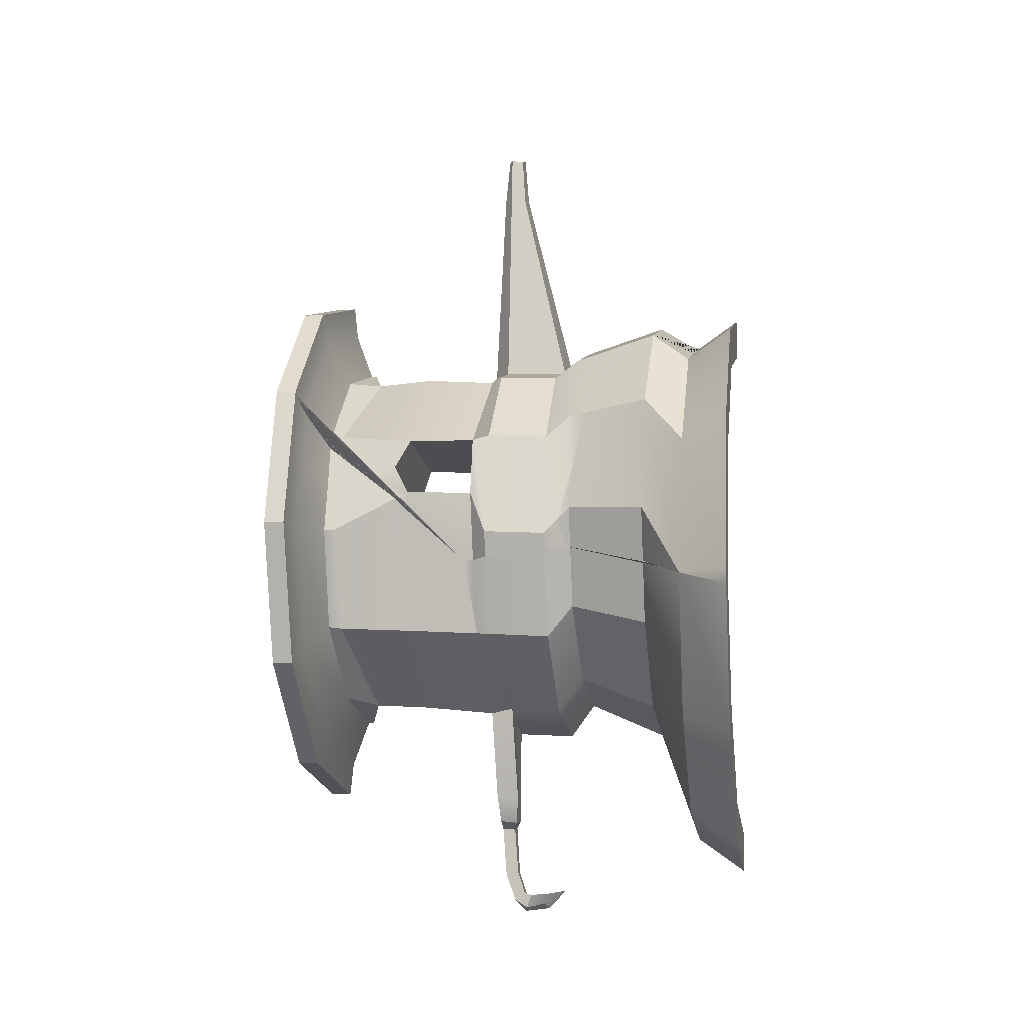
<metadata>
{"format":"obj","ext":"obj","renderer":"f3d","projection":"perspective","resolution":1024,"background":"white","views":[{"elev":-6.6,"azim":-80.5,"up":"+Z"}]}
</metadata>
<code>
g
v 6.584e-07 0.1073 -32.63
v 6.696e-07 0.007314 -32.44
v 6.319e-07 0.1073 -33.46
v 6.319e-07 0.007314 -33.46
v 5.995e-07 1.11 -33.21
v 6.014e-07 1.107 -33.33
v 5.237e-07 2.107 -32.68
v 5.144e-07 2.093 -32.57
v -4.189 4.107 -35.73
v -4.276 4.135 -35.68
v -2.419 4.107 -33.96
v -2.466 4.15 -33.88
v 4.964e-07 4.107 -33.32
v 4.889e-07 4.152 -33.22
v -5.03 4.729 -38.8
v -5.13 4.701 -38.82
v -4.356 4.729 -36.3
v -4.446 4.738 -36.25
v -2.515 4.729 -34.46
v -2.554 4.765 -34.37
v 4.98e-07 4.729 -33.78
v 5.054e-07 4.668 -33.61
v -5.035 6.207 -38.74
v -5.135 6.237 -38.75
v -4.361 6.207 -36.23
v -4.439 6.242 -36.16
v -2.518 6.207 -34.38
v -2.567 6.236 -34.3
v 6.79e-07 6.478 -28.71
v 6.788e-07 6.378 -28.72
v -4.323 10.49 -36.13
v -4.23 10.55 -36.18
v -2.474 10.46 -34.33
v -2.442 10.55 -34.39
v 4.734e-07 10.47 -33.66
v 4.678e-07 10.55 -33.74
v -5.271 10.99 -35.58
v -5.291 10.9 -35.57
v -3.043 10.99 -33.35
v -3.055 10.9 -33.33
v 5.483e-07 10.99 -32.53
v 5.474e-07 10.9 -32.51
v -6.022 10.99 -35.14
v -5.936 11.08 -35.19
v -3.477 10.99 -32.6
v -3.427 11.08 -32.69
v 5.944e-07 11.08 -31.77
v 6e-07 10.99 -31.66
v -3.479 11.49 -32.6
v -3.427 11.49 -32.69
v -0.02588 11.49 -31.67
v -1.994e-06 11.49 -31.77
v -1.674 6.557 -36.66
v -1.589 6.657 -36.78
v 4.182e-06 10.44 -37.8
v 0.03891 10.34 -37.8
v -1.983 8.376 -36.62
v -1.91 8.305 -36.74
v -1.242 9.911 -37.91
v -1.172 9.832 -37.92
v -4.295 8.376 -36.2
v -4.47 8.316 -36.28
v -4.795 8.313 -37.66
v -4.703 8.376 -37.82
v -1.983 8.376 -34.39
v -1.886 8.353 -34.2
v 4.902e-07 6.657 -33.71
v 4.795e-07 6.557 -33.71
v 4.688e-07 10.44 -33.73
v 4.725e-07 10.33 -33.67
v -4.763 6.557 -37.87
v -4.844 6.657 -37.72
v -1.674 6.557 -34.39
v -1.589 6.657 -34.26
v -1.242 9.911 -34.39
v -1.073 9.934 -34.16
v -4.35 6.557 -36.22
v -4.51 6.657 -36.3
v -4.241 10.2 -36.18
v -4.327 10.17 -36.12
v -1.394 2.107 -33.06
v -1.423 2.093 -32.95
v -1.209 4.107 -33.64
v -1.233 4.152 -33.55
v -1.258 4.729 -34.12
v -1.343 4.658 -34.01
v -1.259 6.207 -34.05
v -1.351 6.254 -33.98
v -0.8369 6.557 -34.05
v -0.868 6.656 -34
v 2.971e-07 6.657 -37.89
v 2.971e-07 6.557 -37.89
v -0.8369 6.557 -37.94
v -0.8369 6.657 -37.94
v -1.903 8.31 -39.23
v -1.674 6.557 -39.37
v -1.589 6.657 -39.3
v -1.984 8.813 -37.96
v -1.931 8.707 -37.98
v -4.595 8.701 -36.97
v -4.499 8.813 -37.01
v 7.292e-07 6.069 -27.63
v 7.329e-07 5.976 -27.53
v 7.236e-07 6.226 -27.6
v 7.031e-07 6.239 -27.5
v 7.27e-07 6.381 -27.53
v 7.232e-07 6.287 -27.6
v -0.309 6.373 -27.64
v -0.2689 6.287 -27.71
v -0.4939 5.976 -27.67
v -0.404 6.069 -27.73
v -0.4966 6.277 -27.64
v -0.4044 6.226 -27.71
v 6.87e-07 5.979 -28.75
v 6.874e-07 5.88 -28.73
v -0.6556 5.886 -28.87
v -0.5597 5.979 -28.9
v -0.6601 6.272 -28.85
v -0.5603 6.223 -28.87
v -0.4066 6.477 -28.86
v -0.3725 6.378 -28.87
v 2.194e-07 6.657 -39.66
v 2.199e-07 6.557 -39.65
v -4.571 4.107 -39.14
v -4.925 4.729 -39.2
v -5.03 4.702 -39.19
v -4.865 6.207 -39.37
v -4.968 6.235 -39.37
v -4.572 6.557 -39.43
v -4.652 6.617 -39.43
v -0.8369 6.557 -39.61
v -1.335 6.557 -39.59
v -1.213 6.657 -39.6
v -0.8369 6.657 -39.62
v -1.671 6.557 -39.57
v -1.589 6.656 -39.59
v -0.3256 0.1073 -33.54
v -0.2114 0.007314 -33.51
v -1.631 1.24 -33.68
v -2.651 2.107 -33.39
v -2.635 2.088 -33.28
v -1.657 1.257 -33.56
v -4.332 3.662 -35.68
v -4.737 4.107 -37.77
v -4.752 4.105 -37.44
v -4.408 3.725 -35.63
v -2.769 2.212 -33.46
v -2.804 2.238 -33.37
v -4.723 4.158 -39.14
v -5.039 4.401 -38.49
v -4.885 4.26 -38.31
v -1.475 1.107 -33.72
v -1.484 1.11 -33.6
v -0.3689 0.1073 -32.73
v -0.2649 0.007314 -32.51
v -4.596 4.048 -39.13
v -4.687 4.107 -38.71
v -5.805 11.49 -34.92
v -5.707 11.49 -34.96
v 4.157e-06 10.44 -38.37
v 0.03891 10.34 -38.46
v -4.726 8.589 -37.91
v -4.534 9.498 -37.2
v -4.83 8.637 -37.82
v -4.631 9.475 -37.18
v -5.936 11.11 -35.19
v -6.023 11.12 -35.14
v -1.242 9.911 -38.28
v -1.173 9.832 -38.38
v -1.981 8.364 -39.3
v -1.905 7.921 -39.72
v -1.902 8.312 -39.38
v -1.832 7.95 -39.73
v -1.506 9.52 -38.5
v -1.983 8.381 -39.29
v -1.826 8.469 -39.28
v -1.392 9.506 -38.57
v -2.081 8.376 -39.25
v -4.371 10.2 -36.67
v -4.29 10.55 -36.4
v -4.467 10.18 -36.64
v -4.395 10.49 -36.4
v -5.273 10.99 -35.58
v -5.942 11.08 -35.22
v -5.314 10.9 -35.65
v -6.051 10.99 -35.25
v -4.666 8.376 -38.12
v -4.74 8.322 -38.14
v -4.556 6.881 -39.47
v -4.64 6.848 -39.46
v -7.37 0.1073 -39.99
v -7.562 0.007313 -39.99
v -6.383 0.1073 -36.31
v -6.549 0.007314 -36.22
v -3.685 0.1073 -33.62
v -3.781 0.007314 -33.45
v -5.666 0.1073 -36.73
v -5.666 0.007313 -36.73
v -3.271 0.1073 -34.33
v -3.271 0.007314 -34.33
v -6.67 1.107 -39.99
v -6.749 1.173 -39.99
v -5.777 1.107 -36.66
v -5.86 1.131 -36.6
v -3.335 1.107 -34.22
v -3.393 1.121 -34.13
v -5.578 2.107 -38.25
v -5.657 2.175 -38.26
v -4.83 2.107 -35.47
v -4.918 2.134 -35.42
v -2.789 2.107 -33.43
v -2.831 2.087 -33.33
v -4.837 4.107 -38.14
v -4.945 4.093 -38.16
v -1.636 0.1073 -33.9
v -1.636 0.007314 -33.9
v -1.842 0.1073 -33.12
v -1.891 0.007314 -32.94
v -1.668 1.107 -33.78
v -1.698 1.11 -33.66
v -0.3256 0.1073 -33.54
v -0.2114 0.007314 -33.51
v -1.631 1.24 -33.68
v -2.651 2.107 -33.39
v -2.635 2.088 -33.28
v -1.657 1.257 -33.56
v -4.332 3.662 -35.68
v -4.737 4.107 -37.77
v -4.752 4.105 -37.44
v -4.408 3.725 -35.63
v -2.769 2.212 -33.46
v -2.804 2.238 -33.37
v -4.687 4.107 -38.71
v -4.885 4.26 -38.31
v -5.039 4.401 -38.49
v -1.475 1.107 -33.72
v -1.484 1.11 -33.6
v -0.3689 0.1073 -32.73
v -0.2649 0.007314 -32.51
v -6.475 0.1073 -40.13
v -6.479 0.007313 -40.15
v -6.927 0.1073 -40.22
v -7.29 0.1073 -40.29
v -7.468 0.007313 -40.34
v -6.961 0.007313 -40.24
v -6.666 1.107 -40.01
v -6.743 1.173 -40.01
v -5.226 2.107 -39.57
v -5.306 2.177 -39.57
v -4.683 4.092 -39.14
v -4.723 4.158 -39.14
v -4.596 4.048 -39.13
v 1.408e-08 0.1073 -47.37
v 2.907e-09 0.007312 -47.56
v -3.685 0.1073 -46.38
v -3.781 0.007312 -46.55
v -6.383 0.1073 -43.68
v -6.549 0.007312 -43.78
v -3.271 0.1073 -45.67
v -3.271 0.007312 -45.67
v 6.745e-08 0.1073 -46.54
v 6.745e-08 0.007312 -46.54
v -5.666 0.1073 -43.27
v -5.666 0.007312 -43.27
v -6.543 0.1073 -40.42
v -6.543 0.007313 -40.42
v 1.825e-08 1.107 -46.67
v 1.639e-08 1.19 -46.74
v -3.335 1.107 -45.78
v -3.368 1.19 -45.83
v -5.777 1.107 -43.33
v -5.836 1.184 -43.37
v 3.61e-08 2.107 -43.84
v 3.796e-08 2.186 -43.92
v -2.789 2.107 -43.09
v -2.827 2.185 -43.16
v -4.83 2.107 -41.05
v -4.9 2.179 -41.09
v 7.35e-08 4.107 -42.99
v 6.977e-08 4.074 -43.12
v -2.419 4.107 -42.34
v -2.48 4.077 -42.45
v -4.189 4.107 -40.57
v -4.289 4.09 -40.63
v 5.82e-08 4.729 -43.84
v 5.82e-08 4.682 -43.95
v -2.515 4.729 -43.17
v -2.57 4.69 -43.26
v -4.356 4.729 -41.33
v -4.441 4.704 -41.4
v 4.035e-08 6.207 -43.78
v 3.849e-08 6.107 -43.89
v -1.554 6.207 -43.11
v -1.623 6.096 -43.2
v -4.361 6.207 -41.26
v -4.448 6.229 -41.32
v -4.35 6.557 -41.25
v -1.63 6.557 -43.09
v -1.589 6.652 -43.33
v 3.457e-08 6.657 -43.76
v 4.039e-08 6.557 -43.76
v -1.24 6.006 -45.59
v -1.148 6.117 -45.56
v -6.768e-08 6.233 -46.28
v -1.191e-07 6.133 -46.31
v -1.23 6.565 -45.58
v -1.089 6.466 -45.54
v -8.979e-07 6.583 -46.27
v -6.487e-08 6.483 -46.26
v -1.636 0.1073 -46.1
v -1.636 0.007312 -46.1
v -1.842 0.1073 -46.88
v -1.891 0.007312 -47.06
v -1.668 1.107 -46.22
v -1.684 1.19 -46.29
v -1.394 2.107 -43.47
v -1.414 2.186 -43.54
v -1.209 4.107 -42.67
v -1.241 4.074 -42.78
v -1.258 4.729 -43.51
v -1.289 4.684 -43.61
v -0.9667 6.207 -43.44
v -0.9962 6.103 -43.55
v -0.8392 6.657 -43.43
v -0.8369 6.557 -43.42
v -0.8552 6.175 -46.19
v -0.9347 6.088 -46.28
v -0.8438 6.425 -46.17
v -0.9158 6.518 -46.24
v -0.3823 5.28 -48.21
v -0.1676 5.403 -48.39
v -7.025e-08 4.874 -48.16
v -7.025e-08 5.254 -48.34
v -6.93e-08 5.41 -48.54
v -6.93e-08 5.34 -48.64
v -0.1893 5.417 -48.49
v -0.1313 5.453 -48.41
v -7.005e-08 6.223 -46.48
v -2.954e-08 6.325 -46.45
v 1.473e-06 6.573 -46.44
v -2.817e-08 6.473 -46.44
v -0.3606 6.301 -46.42
v -0.4611 6.21 -46.49
v -0.3558 6.448 -46.41
v -0.4511 6.538 -46.46
v -4.881e-08 6.479 -47.74
v -4.881e-08 6.38 -47.72
v -4.943e-08 6.151 -47.68
v -4.989e-08 6.25 -47.7
v -0.3201 6.236 -47.66
v -0.4237 6.13 -47.65
v -0.3159 6.365 -47.68
v -0.4127 6.457 -47.7
v -5.707e-08 6.24 -48.43
v -5.894e-08 6.156 -48.36
v -5.809e-08 5.961 -48.24
v -5.995e-08 6.043 -48.31
v -0.3002 6.039 -48.28
v -0.4053 5.957 -48.18
v -0.2961 6.152 -48.33
v -0.3934 6.221 -48.38
v -6.412e-08 5.976 -48.72
v -6.412e-08 5.955 -48.6
v -6.51e-08 5.739 -48.4
v -6.51e-08 5.755 -48.5
v -0.2899 5.79 -48.39
v -0.4368 5.777 -48.25
v -0.2861 5.86 -48.52
v -0.3828 5.898 -48.59
v 2.049e-07 6.657 -39.99
v 2.049e-07 6.557 -39.99
v -0.8369 6.657 -39.91
v -0.8369 6.557 -39.91
v 2.194e-07 6.657 -39.66
v 2.199e-07 6.557 -39.65
v -4.571 4.107 -39.14
v -4.925 4.729 -39.2
v -5.03 4.702 -39.19
v -4.865 6.207 -39.37
v -4.968 6.235 -39.37
v -4.572 6.557 -39.43
v -4.652 6.617 -39.43
v -0.8369 6.557 -39.61
v -1.335 6.557 -39.59
v -1.213 6.657 -39.6
v -0.8369 6.657 -39.62
v -1.671 6.557 -39.57
v -1.589 6.656 -39.59
v -4.349 6.595 -41.25
v -4.556 6.881 -39.47
v -4.466 6.578 -41.09
v -4.64 6.848 -39.46
v -1.771 7.282 -43.04
v -4.317 6.577 -41.39
v -1.695 7.265 -43.27
v -4.443 6.543 -41.31
v -1.905 7.921 -39.72
v -1.832 7.95 -39.73
v -6.927 0.1073 -40.22
v -7.29 0.1073 -40.29
v -7.468 0.007313 -40.34
v -6.961 0.007313 -40.24
v -6.475 0.1073 -40.13
v -6.666 1.107 -40.01
v -6.743 1.173 -40.01
v -5.226 2.107 -39.57
v -5.306 2.177 -39.57
v -4.596 4.048 -39.13
v -6.479 0.007313 -40.15
v -4.683 4.092 -39.14
v -4.723 4.158 -39.14
v 3.706e-08 10.47 -43.59
v 4.079e-08 10.55 -43.51
v -2.474 10.46 -42.91
v -2.442 10.55 -42.85
v -4.324 10.49 -41.11
v -4.23 10.55 -41.06
v -4.987 10.48 -38.61
v -4.884 10.55 -38.61
v 1.621e-08 10.99 -44.71
v 1.063e-08 10.9 -44.73
v -3.043 10.99 -43.89
v -3.055 10.9 -43.91
v -5.271 10.99 -41.66
v -5.291 10.9 -41.68
v -6.087 10.99 -38.61
v -6.11 10.9 -38.61
v -3.427 11.08 -44.56
v -3.477 10.99 -44.64
v -9.522e-09 11.08 -45.48
v -1.325e-08 10.99 -45.58
v -5.936 11.08 -42.05
v -6.023 10.99 -42.1
v -6.954 10.99 -38.61
v -6.854 11.08 -38.61
v -3.479 11.49 -44.65
v -3.427 11.49 -44.56
v -0.02588 11.49 -45.57
v -2.598e-06 11.49 -45.48
v -6.026 11.49 -42.1
v -5.936 11.49 -42.05
v -6.958 11.49 -38.61
v -6.854 11.49 -38.61
v -6.025 11.49 -35.14
v -5.936 11.49 -35.19
v -1.983 8.376 -42.98
v -1.884 8.364 -43.17
v -4.295 8.376 -41.16
v -4.388 8.38 -41.22
v -4.442 6.573 -41.31
v -4.327 10.17 -41.15
v -4.241 10.2 -41.08
v -4.999 10.2 -38.62
v -4.897 10.2 -38.62
v -1.071 9.936 -43.1
v -1.242 9.911 -42.87
v 4.075e-08 10.44 -43.53
v 3.796e-08 10.33 -43.59
v -1.169 9.833 -39.69
v -1.242 9.911 -39.69
v -1.983 8.376 -39.3
v 4.092e-06 10.44 -39.86
v 0.03891 10.34 -39.86
v -4.655 10.48 -37.37
v -4.557 10.55 -37.4
v -5.679 10.99 -37.09
v -5.702 10.9 -37.09
v -6.492 10.99 -36.88
v -6.395 11.08 -36.9
v -6.492 11.49 -36.88
v -6.395 11.49 -36.9
v -4.569 10.2 -37.4
v -4.665 10.2 -37.38
v -1.173 9.832 -38.8
v -1.242 9.911 -38.8
v 4.137e-06 10.44 -38.83
v 0.03891 10.34 -38.83
v -4.349 6.595 -41.25
v -4.466 6.578 -41.09
v -1.771 7.282 -43.04
v -4.317 6.577 -41.39
v -1.695 7.265 -43.27
v -4.443 6.543 -41.31
v -5.805 11.49 -34.92
v -5.707 11.49 -34.96
v 4.157e-06 10.44 -38.37
v 0.03891 10.34 -38.46
v -4.726 8.589 -37.91
v -4.534 9.498 -37.2
v -4.83 8.637 -37.82
v -4.631 9.475 -37.18
v -1.902 8.312 -39.38
v -1.826 8.469 -39.28
v -4.666 8.376 -38.12
v -4.74 8.322 -38.14
v -5.936 11.11 -35.19
v -6.023 11.12 -35.14
v -4.641 6.848 -39.46
v -1.242 9.911 -38.28
v -1.173 9.832 -38.38
v -1.506 9.52 -38.5
v -1.983 8.381 -39.29
v -1.392 9.506 -38.57
v -2.081 8.376 -39.25
v -4.371 10.2 -36.67
v -4.29 10.55 -36.4
v -4.467 10.18 -36.64
v -4.395 10.49 -36.4
v -5.273 10.99 -35.58
v -5.942 11.08 -35.22
v -5.314 10.9 -35.65
v -6.051 10.99 -35.25
v -4.556 6.881 -39.47
v -1.981 8.364 -39.3
v -1.903 7.922 -39.72
v -1.833 7.949 -39.73
g large_tower_wall0
f 1 2 4 3
f 2 1 6 5
f 7 8 5 6
f 13 14 8 7
f 21 22 14 13
f 29 30 68 67
f 41 42 35 36
f 47 48 42 41
f 49 50 159 158
f 51 52 50 49
f 52 51 48 47
f 69 70 56 55
f 114 115 22 21
f 36 35 70 69
f 3 4 138 137
f 67 68 92 91
f 91 92 123 122
f 55 56 161 160
f 104 105 103 102
f 105 104 107 106
f 106 107 30 29
f 102 103 115 114
f 143 9 11 147
f 140 147 11 83 81
f 148 141 82 84 12
f 11 19 85 83
f 12 84 86 20
f 150 145 10 18 16
f 9 17 19 11
f 10 12 20 18
f 17 25 27 19
f 18 20 28 26
f 19 27 87 85
f 20 86 88 28
f 126 16 24 128
f 15 23 25 17
f 16 18 26 24
f 64 162 163 101
f 63 100 165 164
f 61 79 75 65
f 62 66 76 80
f 75 69 55 59
f 76 60 56 70
f 73 65 57 53
f 74 54 58 66
f 34 39 41 36
f 33 35 42 40
f 32 37 39 34
f 31 33 40 38
f 39 46 47 41
f 40 42 48 45
f 46 50 52 47
f 45 48 51 49
f 44 166 159 50 46
f 43 45 49 158 167
f 37 44 46 39
f 38 40 45 43
f 92 68 89 93
f 91 94 90 67
f 77 61 65 73
f 78 74 66 62
f 27 73 89 87
f 28 88 90 74
f 128 24 72 130
f 25 77 73 27
f 26 28 74 78
f 75 34 36 69
f 76 70 35 33
f 23 71 77 25
f 24 26 78 72
f 79 32 34 75
f 80 76 33 31
f 93 89 73 53
f 94 54 74 90
f 117 111 102 114
f 116 115 103 110
f 83 85 21 13
f 84 14 22 86
f 81 83 13 7
f 82 8 14 84
f 152 139 81 7 6
f 138 4 2 155
f 123 92 93 131
f 59 55 160 168
f 60 169 161 56
f 59 57 65 75
f 60 76 66 58
f 96 170 171 135
f 97 136 173 172 95
f 96 53 77 71
f 97 72 78 54
f 77 53 57 61
f 78 62 58 54
f 95 99 100 63
f 178 170 96 71 64
f 95 63 72 97
f 98 101 61 57
f 99 58 62 100
f 168 174 98 57 59
f 177 169 60 58 99
f 186 43 167
f 182 31 38 185
f 100 62 80 181 165
f 113 109 107 104
f 112 105 106 108
f 111 113 104 102
f 110 103 105 112
f 119 113 111 117
f 118 116 110 112
f 121 109 113 119
f 120 118 112 108
f 30 107 109 121
f 29 120 108 106
f 68 30 121 89
f 67 90 120 29
f 89 121 119 87
f 90 88 118 120
f 87 119 117 85
f 88 86 116 118
f 85 117 114 21
f 86 22 115 116
f 124 125 15 151 157
f 125 127 23 15
f 129 189 187 64 71
f 130 72 63 188 190
f 127 129 71 23
f 132 131 93 53 96
f 134 133 97 54 94
f 122 134 94 91
f 135 132 96
f 133 136 97
f 136 133 134 122 123 131 132 135 171 173
f 139 140 81
f 141 142 82
f 143 144 9
f 145 146 10
f 146 148 12 10
f 149 150 16 126
f 144 151 15 17 9
f 142 153 5 8 82
f 154 152 6 1
f 155 2 5 153
f 137 154 1 3
f 156 124 157
f 156 149 126 128 130 190 189 129 127 125 124
f 137 138 155 153 142 141 148 146 145 150 149 156 157 151 144 143 147 140 139 152 154
f 174 175 98
f 176 177 99 95
f 175 178 64 101 98
f 179 180 32 79
f 181 80 31 182
f 183 184 44 37
f 185 38 43 186
f 184 166 44
f 180 183 37 32
f 101 163 179 79 61
f 172 176 95
f 187 162 64
f 188 63 164
f 158 159 166 184 183 180 179 163 162 187 189 190 188 164 165 181 182 185 186 167
f 176 172 173 171 170 178 175 174 168 160 161 169 177
g large_tower_wall1
f 197 198 241 240
f 199 200 198 197
f 215 216 200 199
f 240 242 191 193 197
f 245 241 198 194 192
f 197 193 195 199
f 198 200 196 194
f 199 195 217 215
f 200 216 218 196
f 244 192 202 247
f 191 201 203 193
f 192 194 204 202
f 193 203 205 195
f 194 196 206 204
f 195 205 219 217
f 196 218 220 206
f 205 211 224 223 219
f 206 220 226 225 212
f 247 202 208 249
f 201 207 209 203
f 202 204 210 208
f 203 209 211 205
f 204 206 212 210
f 207 213 228 227 209
f 208 210 230 229 214
f 210 212 232 230
f 249 208 214 250
f 251 250 214 235
f 220 237 226
f 217 219 236 238
f 218 239 237 220
f 215 217 238 221
f 221 222 216 215
f 209 227 231 211
f 211 231 224
f 212 225 232
f 233 234 213
f 213 234 228
f 214 229 235
f 219 223 236
f 216 222 239 218
f 242 243 191
f 244 245 192
f 243 246 201 191
f 246 248 207 201
f 248 252 233 213 207
f 252 251 235 229 230 232 225 226 237 239 222 221 238 236 223 224 231 227 228 234 233
f 240 241 245 244 247 249 250 251 252 248 246 243 242
g large_tower_wall2
f 310 311 262 261
f 263 264 260 259
f 265 266 264 263
f 261 262 254 253
f 253 254 268 267
f 267 268 274 273
f 273 274 280 279
f 286 285 279 280
f 285 286 292 291
f 370 371 301 300
f 300 301 309 308
f 291 292 305 304
f 259 260 311 310
f 333 332 335 334
f 338 339 304 305
f 362 363 334 335
f 348 349 339 338
f 308 309 341 340
f 340 341 347 346
f 356 357 349 348
f 346 347 355 354
f 364 365 357 356
f 354 355 363 362
f 332 333 365 364
f 261 253 312 310
f 262 311 313 254
f 259 255 257 263
f 260 264 258 256
f 263 257 400 399 265
f 264 266 402 401 258
f 257 271 404 400
f 253 267 314 312
f 254 313 315 268
f 255 269 271 257
f 256 258 272 270
f 269 275 277 271
f 270 272 278 276
f 271 277 406 404
f 267 273 316 314
f 268 315 317 274
f 273 279 318 316
f 274 317 319 280
f 275 281 283 277
f 276 278 284 282
f 277 283 376 408 406
f 281 287 289 283
f 282 284 290 288
f 283 289 377 376
f 279 285 320 318
f 280 319 321 286
f 285 291 322 320
f 286 321 323 292
f 287 293 295 289
f 288 290 296 294
f 289 295 379 377
f 297 389 390 381
f 298 393 389 297
f 299 394 395
f 293 298 297 295
f 294 296 396 394 299
f 295 297 381 379
f 298 307 328 325
f 299 324 329 306
f 291 304 326 322
f 292 323 327 305
f 293 303 307 298
f 294 299 306 302
f 322 326 303 293
f 323 294 302 327
f 326 328 307 303
f 327 302 306 329
f 325 328 309 301
f 324 300 308 329
f 320 322 293 287
f 321 288 294 323
f 318 320 287 281
f 319 282 288 321
f 316 318 281 275
f 317 276 282 319
f 314 316 275 269
f 315 270 276 317
f 312 314 269 255
f 313 256 270 315
f 310 312 255 259
f 311 260 256 313
f 333 334 337 331
f 332 330 336 335
f 365 333 331 366
f 364 367 330 332
f 366 331 337 368
f 367 369 336 330
f 368 337 334 363
f 369 362 335 336
f 328 344 341 309
f 329 308 340 345
f 326 342 344 328
f 327 329 345 343
f 304 339 342 326
f 305 327 343 338
f 344 352 347 341
f 345 340 346 353
f 342 350 352 344
f 343 345 353 351
f 339 349 350 342
f 338 343 351 348
f 352 360 355 347
f 353 346 354 361
f 350 358 360 352
f 351 353 361 359
f 349 357 358 350
f 348 351 359 356
f 360 368 363 355
f 361 354 362 369
f 358 366 368 360
f 359 361 369 367
f 357 365 366 358
f 356 359 367 364
f 373 383 384
f 372 385 386
f 370 372 386 374
f 301 371 373 325
f 300 324 372 370
f 325 373 384 387 298
f 324 299 388 385 372
f 374 375 371 370
f 290 378 380 296
f 296 380 382 391 396
f 371 375 383 373
f 387 397 393 298
f 388 299 395 398
f 391 382 392
f 388 398 397 387 384 383 375 374 386 385
f 390 389 393 397 398 395 394 396 391 392
f 265 399 403
f 258 401 405 272
f 272 405 407 278
f 403 409 266 265
f 266 409 402
f 278 407 410 284
f 284 410 411 378 290
f 408 376 377 379 381 390 392 382 380 378 411
f 399 400 404 406 408 411 410 407 405 401 402 409 403
g large_tower_wall3
f 413 412 421 420
f 420 421 431 430
f 436 437 439 438
f 440 441 437 436
f 442 443 441 440
f 470 471 443 442
f 438 439 430 431
f 462 463 458 457
f 412 413 457 458
f 476 477 463 462
f 444 445 471 470
f 456 446 461 460
f 455 459 493 492 447
f 446 456 452 448
f 447 449 451 455
f 448 452 454 488 494
f 449 495 490 453 451
f 415 422 424 417
f 414 416 425 423
f 417 424 426 419
f 416 418 427 425
f 419 426 466 465
f 418 464 467 427
f 413 420 422 415
f 412 414 423 421
f 422 428 432 424
f 423 425 433 429
f 420 430 428 422
f 421 423 429 431
f 428 437 441 432
f 429 433 440 436
f 432 441 443 435
f 433 434 442 440
f 435 443 471 469
f 434 468 470 442
f 430 439 437 428
f 431 429 436 438
f 424 432 435 426
f 425 427 434 433
f 426 435 469 466
f 427 467 468 434
f 450 479 498 495 449
f 452 417 419 454
f 451 453 418 416
f 454 419 465 472
f 453 473 464 418
f 456 415 417 452
f 455 451 416 414
f 457 413 415 456
f 458 455 414 412
f 460 462 457 456
f 459 455 458 463
f 460 461 502 501 475
f 459 474 503 493
f 461 504 502
f 475 476 462 460
f 474 459 463 477
f 472 465 506 505
f 473 507 508 464
f 466 469 510 509
f 467 511 512 468
f 469 471 445 496 510
f 465 466 509 506
f 489 472 505
f 478 448 494 513
f 480 446 448 478
f 482 481 450 449 447
f 481 483 450
f 483 479 450
f 484 485 445 444
f 486 487 477 476
f 488 454 472 489
f 490 491 473 453
f 496 445 485
f 497 484 444
f 499 486 476 475
f 500 474 477 487
f 475 501 499
f 474 500 503
f 468 512 497 444 470
f 464 508 511 467
f 491 507 473
f 515 514 461 446 480
f 516 482 447 492
f 461 514 504
f 482 516 515 480 478 513 498 479 483 481
f 492 493 503 500 487 486 499 501 502 504 514 515 516
f 498 513 494 488 489 505 506 509 510 496 485 484 497 512 511 508 507 491 490 495

</code>
